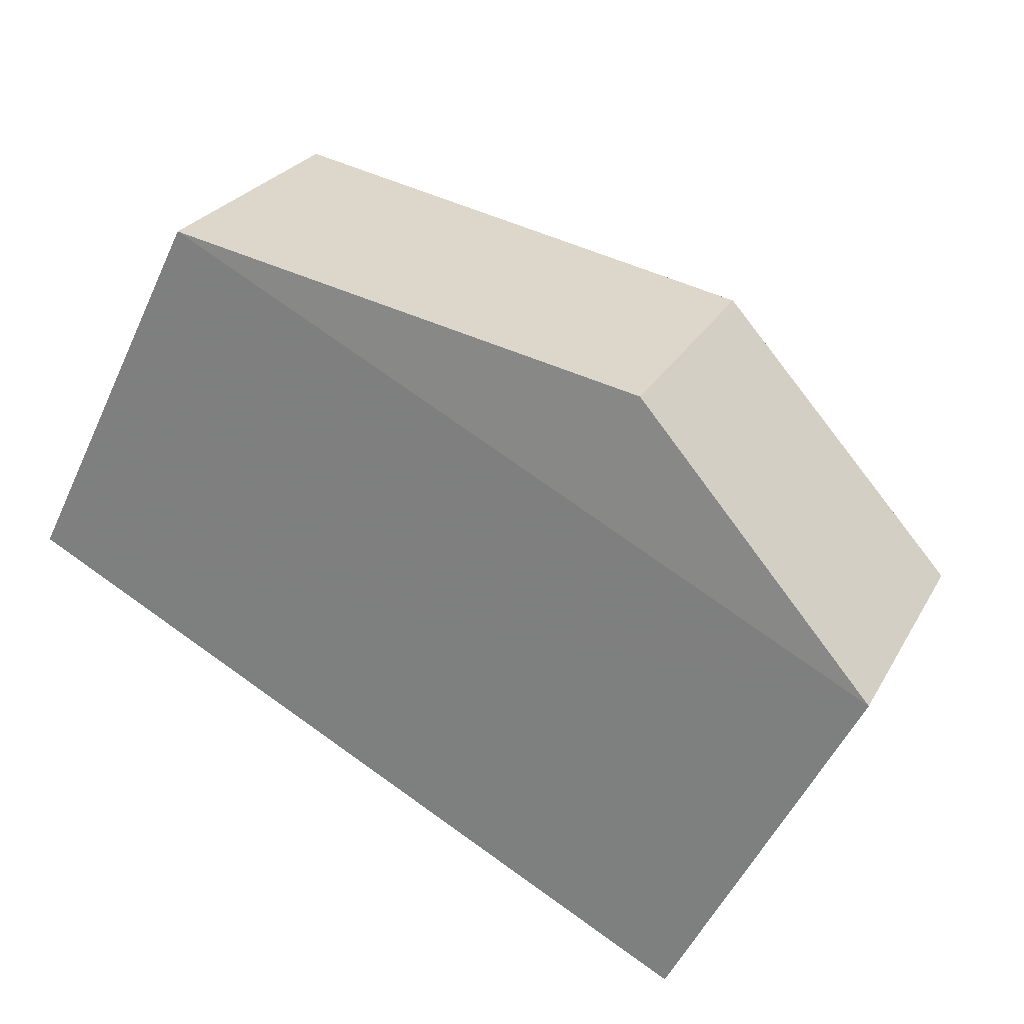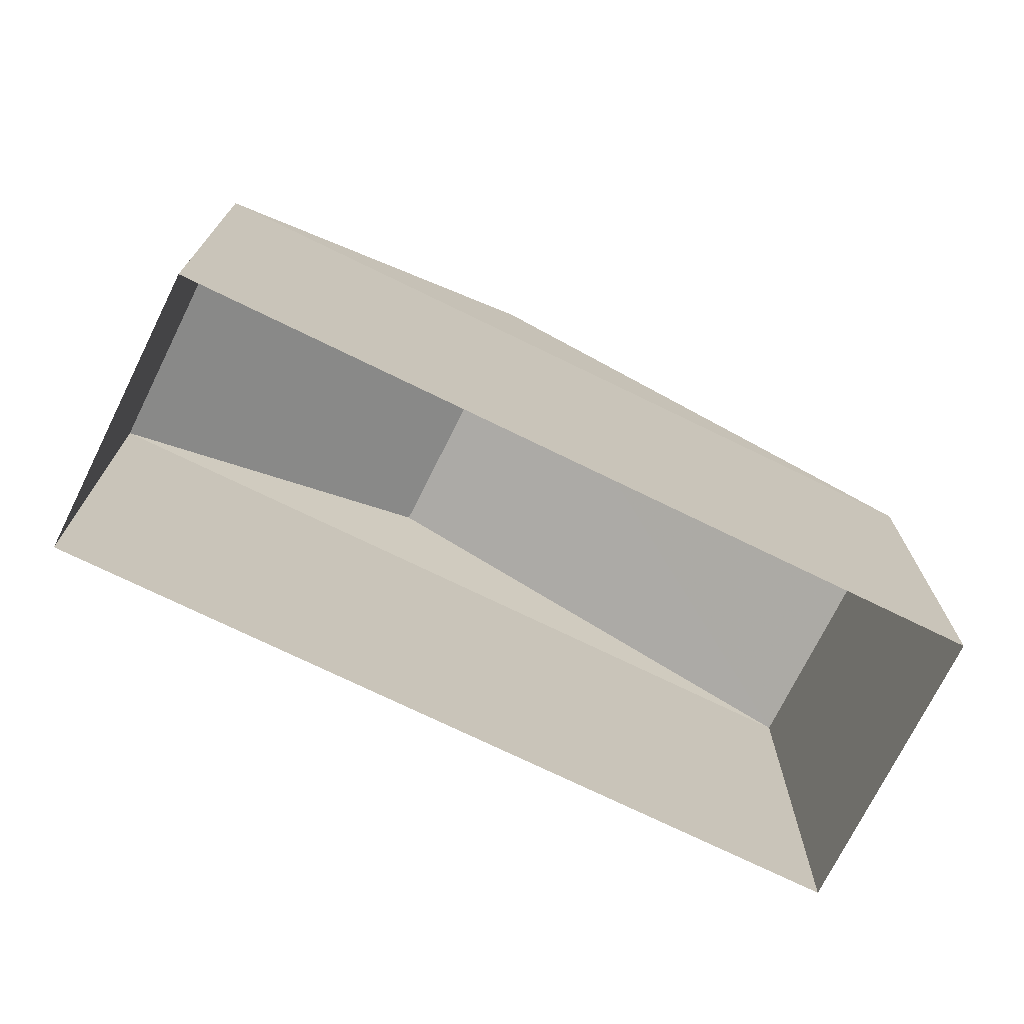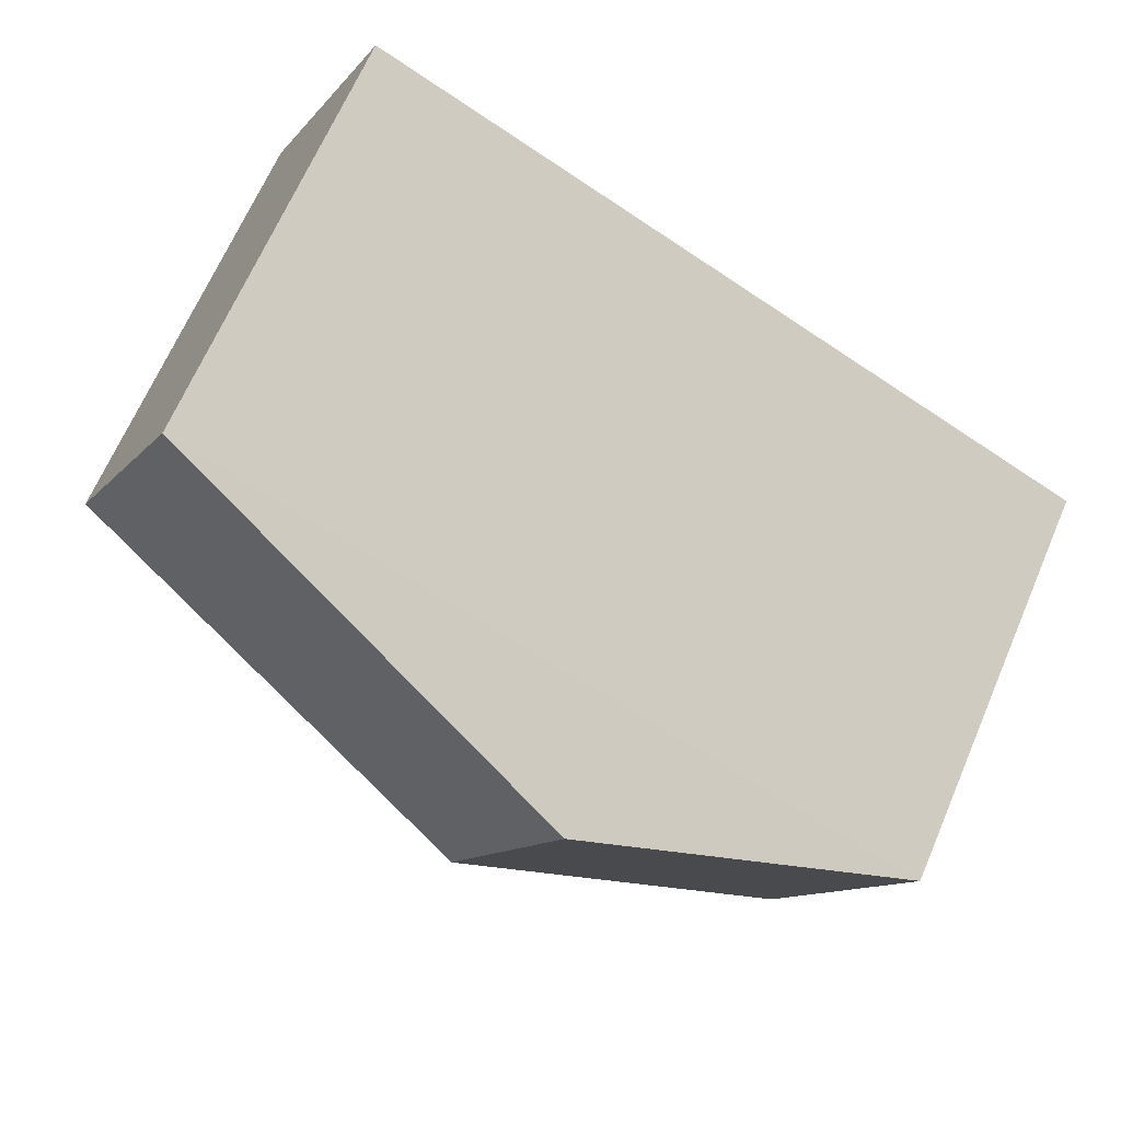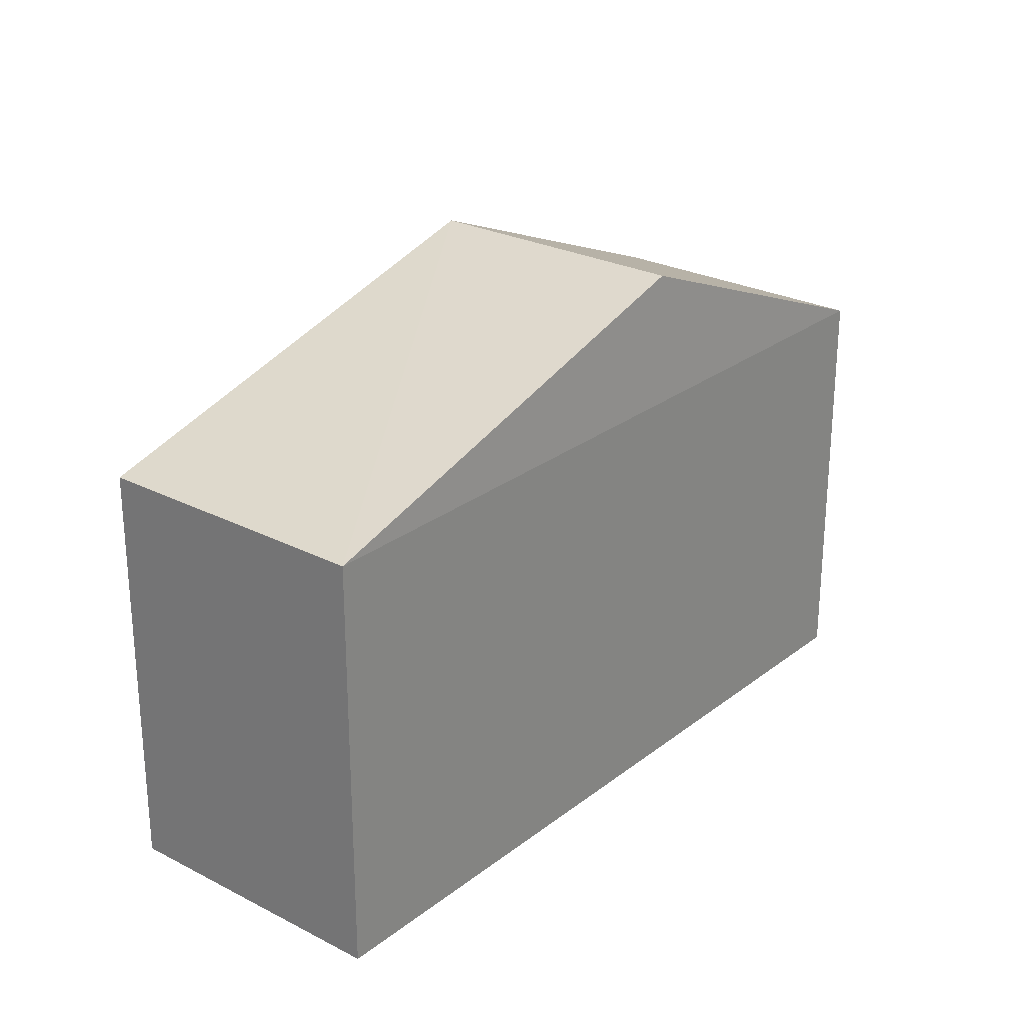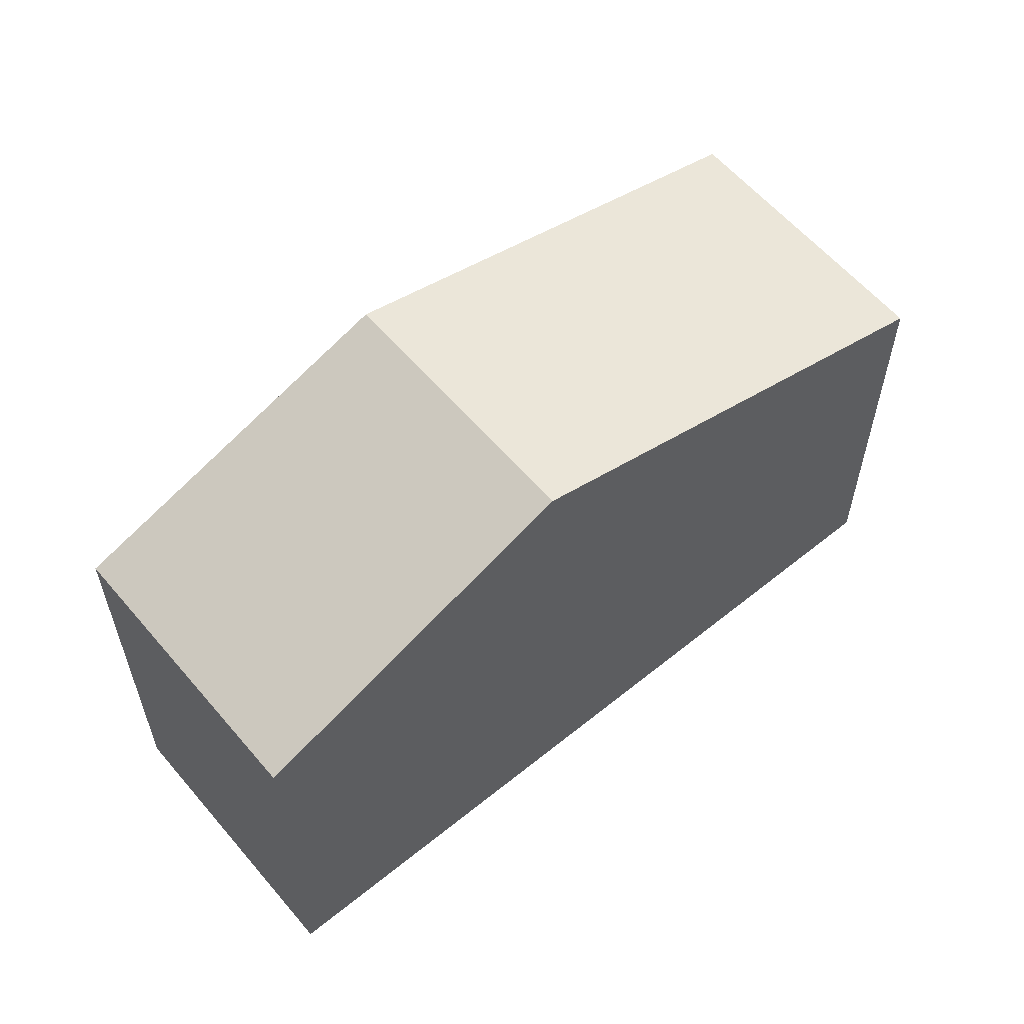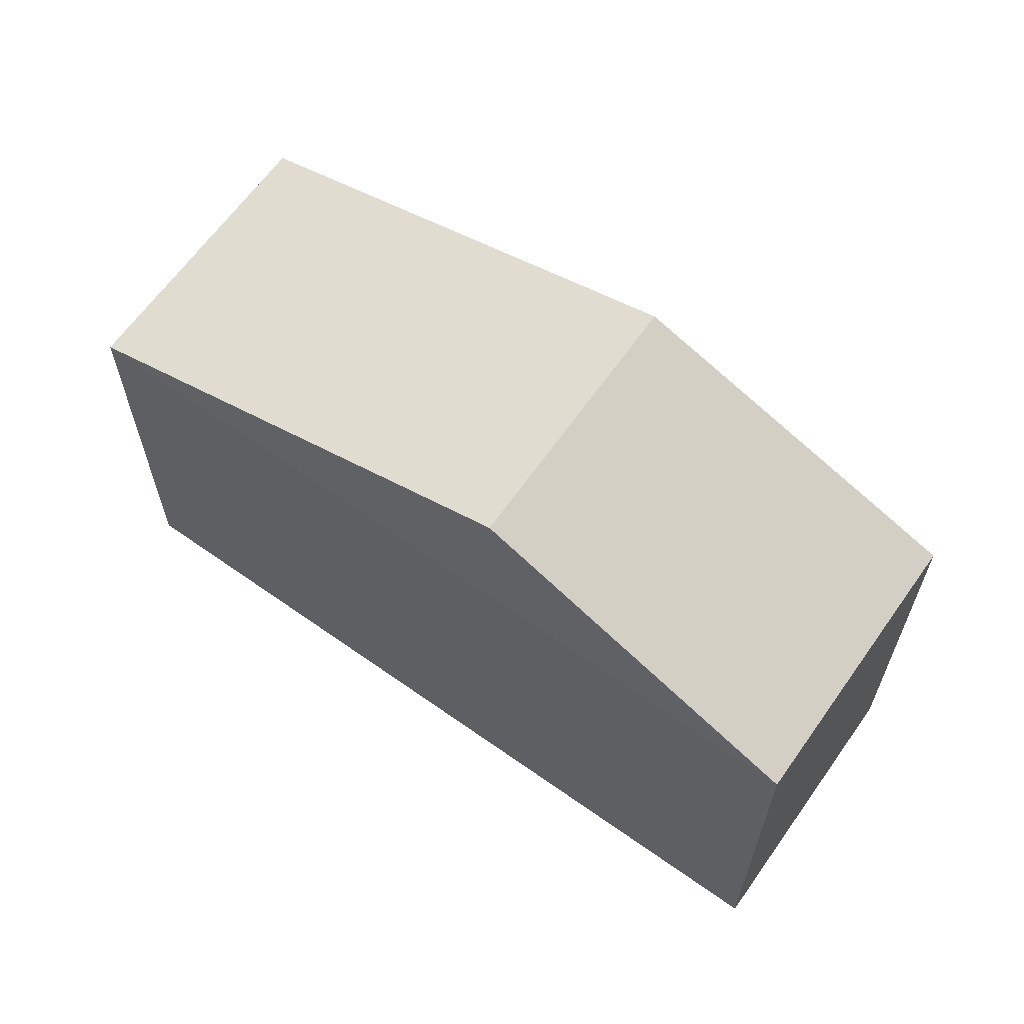
<metadata>
{"format":"obj","ext":"obj","renderer":"f3d","projection":"perspective","resolution":1024,"background":"white","views":[{"elev":-52.8,"azim":-24.5,"up":"+Y"},{"elev":-73.2,"azim":127.7,"up":"+Z"},{"elev":67.4,"azim":23.4,"up":"+Y"},{"elev":26.0,"azim":-76.7,"up":"+Z"},{"elev":59.4,"azim":114.0,"up":"+Z"},{"elev":63.9,"azim":9.3,"up":"+Z"}]}
</metadata>
<code>
v -1.267e+04 -3.373e+04 37.07
v -1.267e+04 -3.373e+04 37.07
v -1.266e+04 -3.373e+04 37.07
v -1.266e+04 -3.374e+04 37.06
v -1.266e+04 -3.373e+04 43.13
v -1.266e+04 -3.374e+04 45.03
v -1.266e+04 -3.374e+04 43.12
v -1.266e+04 -3.373e+04 45.03
v -1.267e+04 -3.373e+04 43.13
v -1.267e+04 -3.373e+04 43.13
f 1 2 3
f 4 1 3
f 5 6 7
f 8 6 5
f 6 8 9
f 9 8 10
f 8 5 10
f 6 9 7
f 7 4 3
f 5 7 3
f 7 1 4
f 7 9 1
f 9 2 1
f 9 10 2
f 5 3 2
f 10 5 2

</code>
